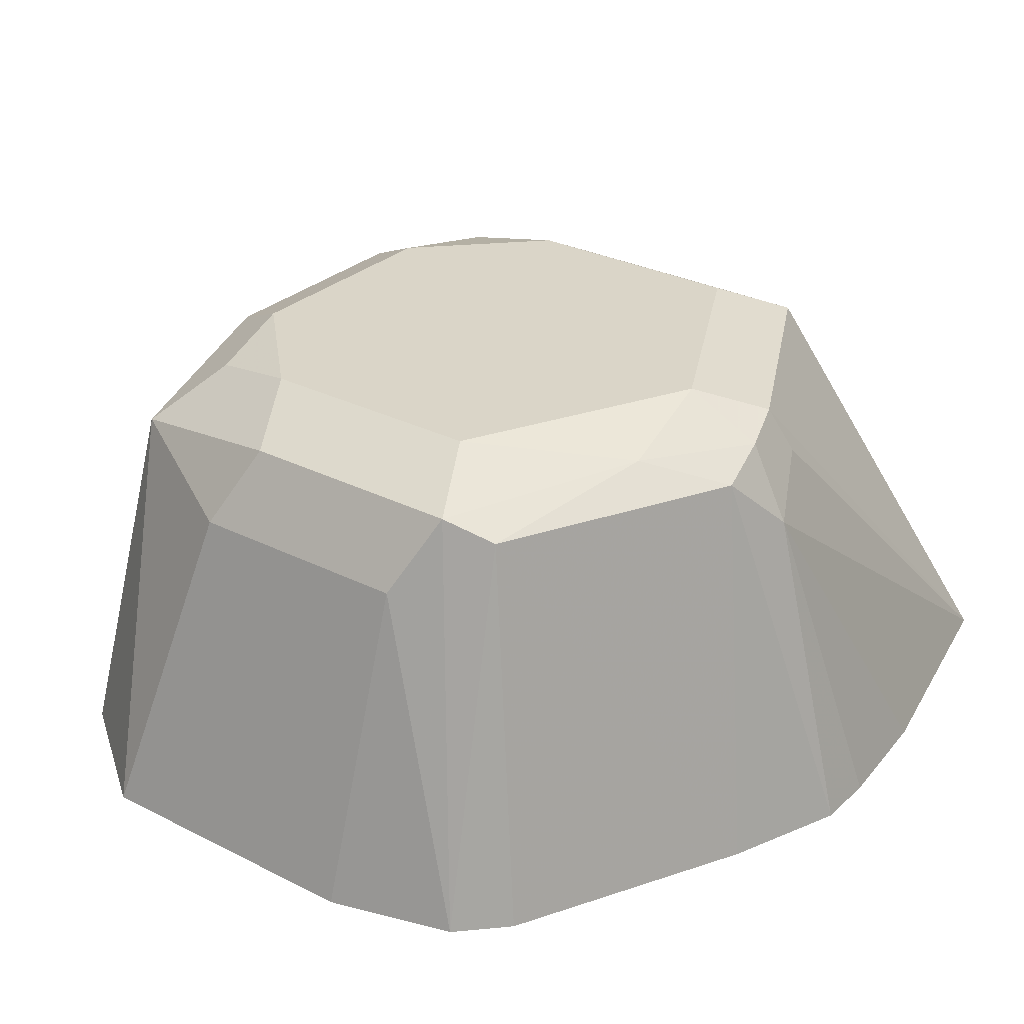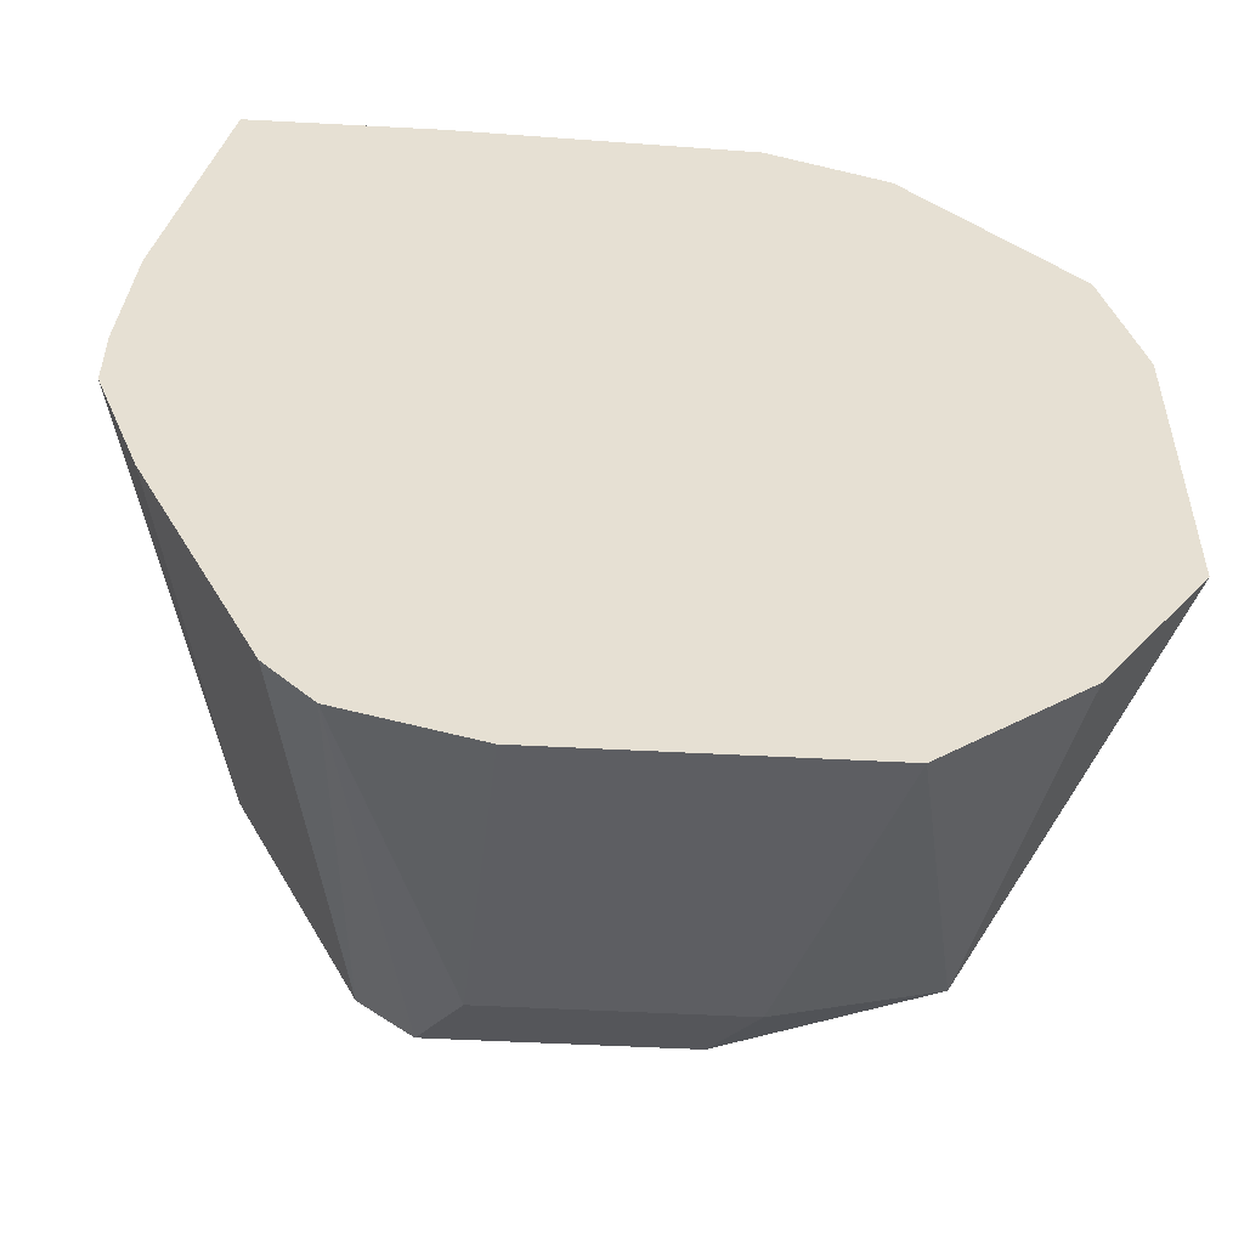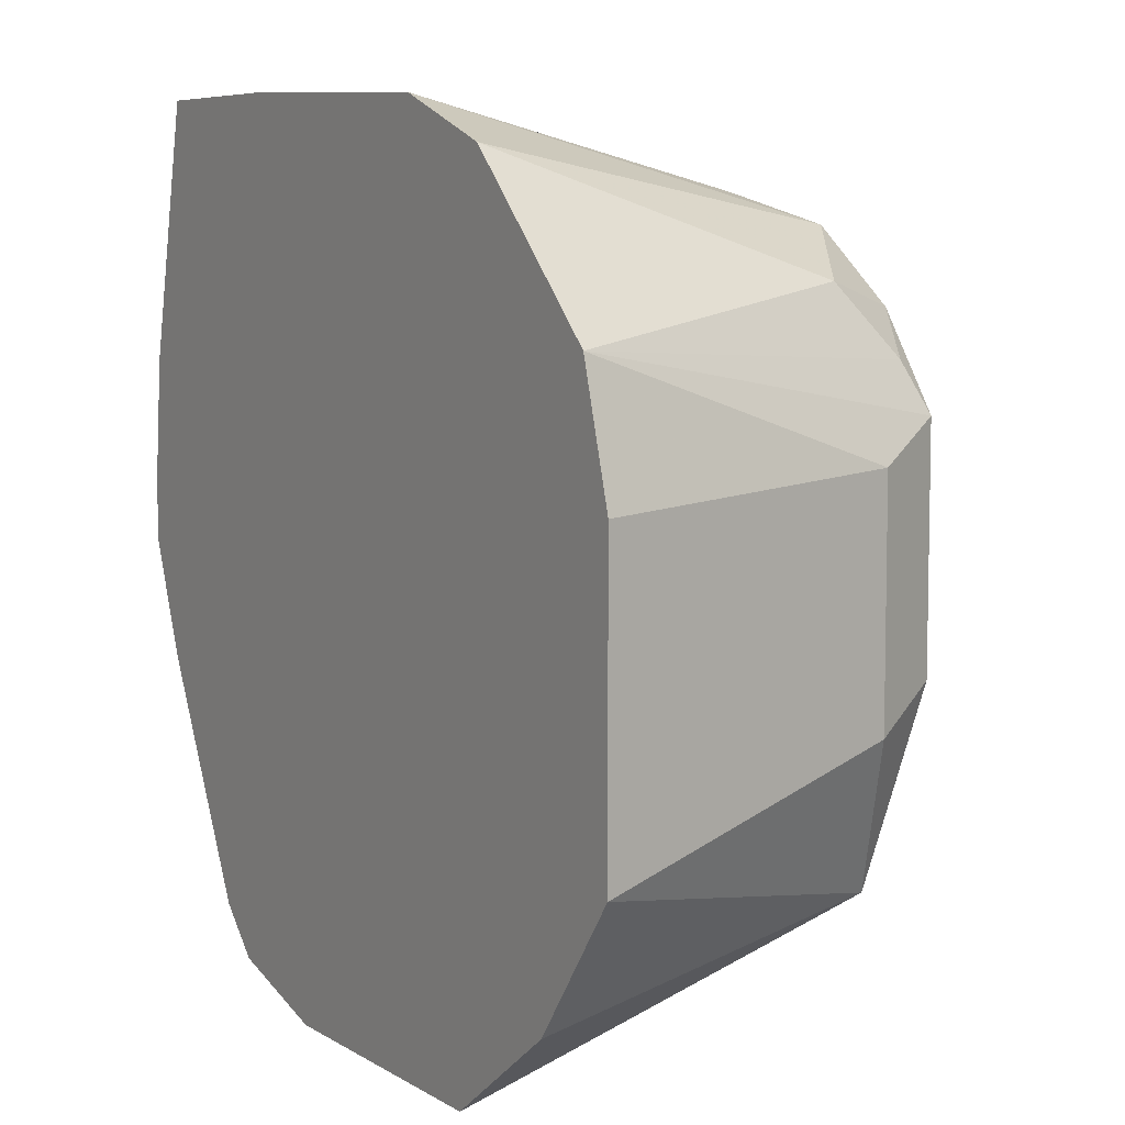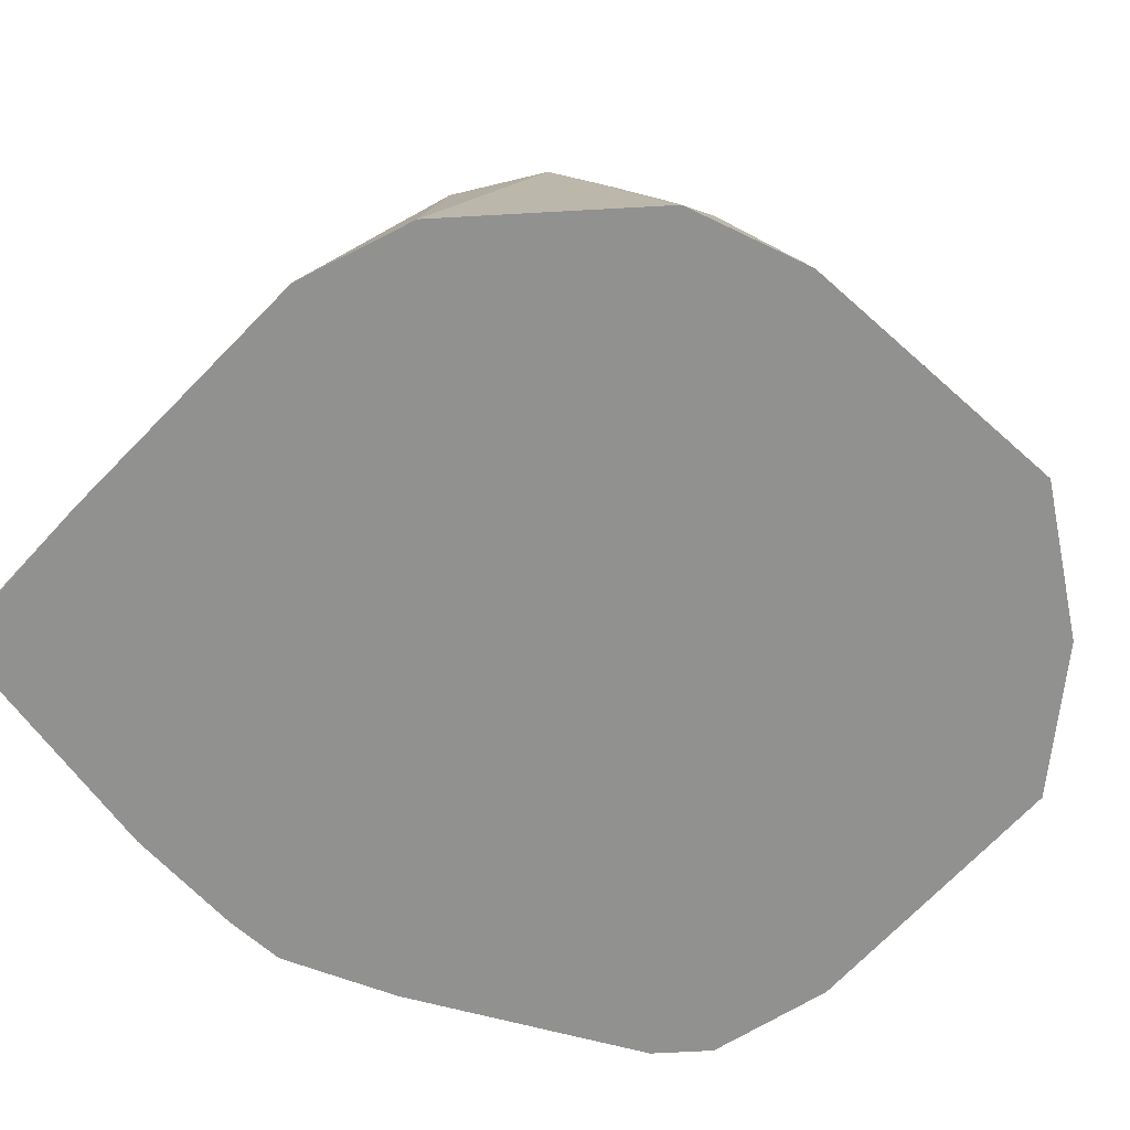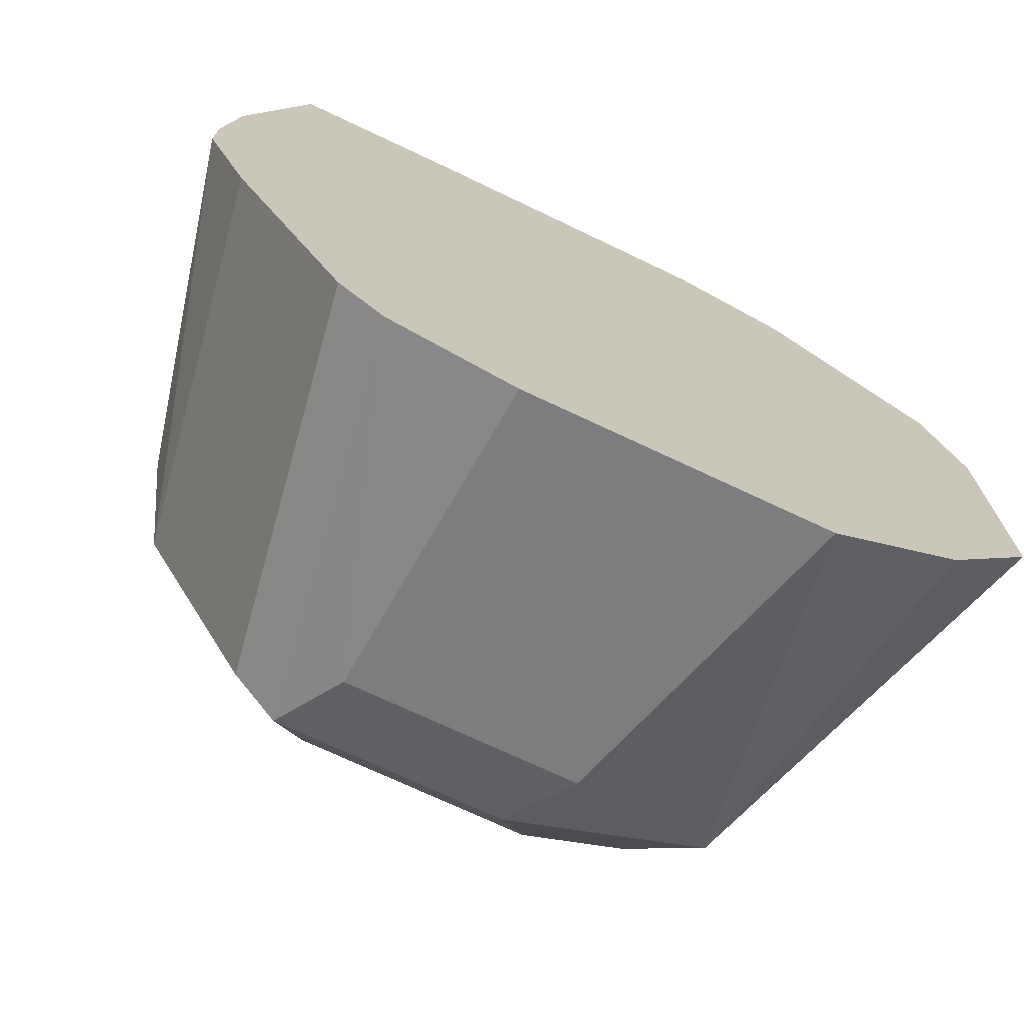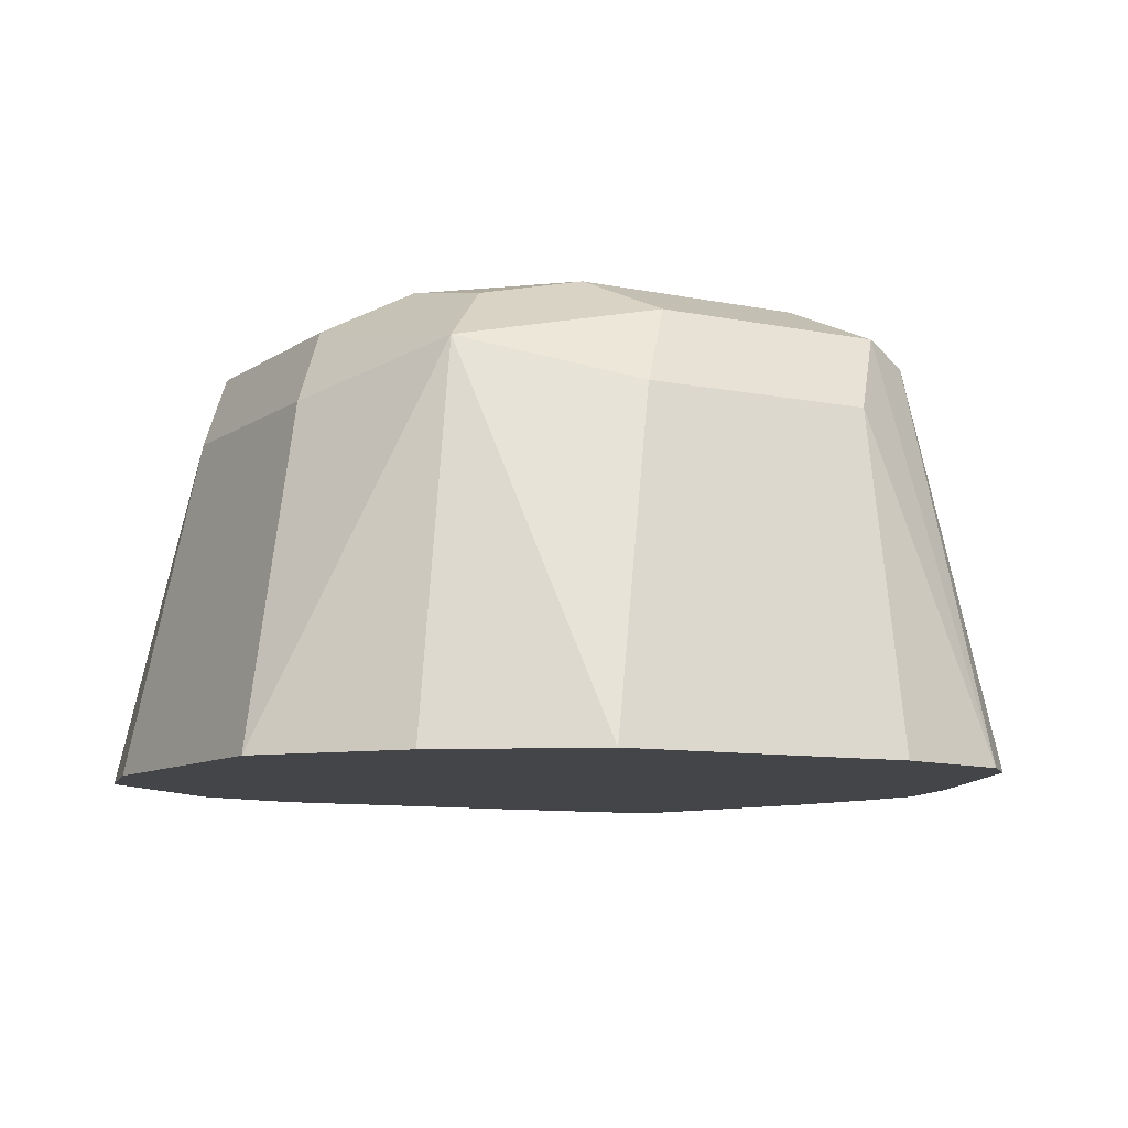
<metadata>
{"format":"obj","ext":"obj","renderer":"f3d","projection":"perspective","resolution":1024,"background":"white","views":[{"elev":29.1,"azim":36.9,"up":"+Z"},{"elev":-52.5,"azim":176.7,"up":"+Y"},{"elev":7.0,"azim":-121.6,"up":"+Y"},{"elev":-66.0,"azim":-131.8,"up":"+Z"},{"elev":-72.5,"azim":154.8,"up":"+Y"},{"elev":-8.7,"azim":-29.6,"up":"+Z"}]}
</metadata>
<code>
v -0.3365 -0.2126 0.06559
v -0.3365 -0.2211 0.06559
v -0.3381 -0.196 0.06559
v -0.3474 -0.2211 0.1105
v -0.3514 -0.229 0.1184
v -0.3425 -0.2369 0.06559
v -0.3457 -0.1611 0.06559
v -0.3527 -0.2211 0.1211
v -0.3527 -0.2106 0.1158
v -0.3613 -0.2369 0.1224
v -0.3672 -0.2606 0.1184
v -0.3583 -0.2685 0.06559
v -0.3707 -0.1611 0.06559
v -0.3522 -0.1611 0.06752
v -0.379 -0.1737 0.1105
v -0.3685 -0.179 0.1158
v -0.3711 -0.1816 0.1224
v -0.3554 -0.2132 0.1224
v -0.3632 -0.2211 0.1263
v -0.379 -0.2527 0.1263
v -0.3738 -0.2632 0.1211
v -0.3645 -0.2746 0.06559
v -0.4106 -0.1628 0.06559
v -0.4106 -0.1737 0.1105
v -0.4185 -0.1777 0.1184
v -0.379 -0.179 0.1211
v -0.4106 -0.179 0.1211
v -0.4106 -0.1895 0.1263
v -0.379 -0.1895 0.1263
v -0.4106 -0.2527 0.1263
v -0.4053 -0.2632 0.1211
v -0.379 -0.2685 0.1105
v -0.3814 -0.2794 0.06559
v -0.4264 -0.1688 0.06559
v -0.4317 -0.1843 0.1105
v -0.4264 -0.1875 0.1224
v -0.4264 -0.2053 0.1263
v -0.4185 -0.2606 0.1184
v -0.4264 -0.2369 0.1263
v -0.4238 -0.25 0.1237
v -0.4106 -0.2685 0.1105
v -0.4216 -0.2794 0.06559
v -0.4325 -0.1749 0.06559
v -0.4422 -0.1846 0.06559
v -0.4483 -0.1907 0.06559
v -0.4343 -0.1935 0.1184
v -0.4369 -0.2001 0.1211
v -0.4317 -0.258 0.1158
v -0.4369 -0.2316 0.1211
v -0.4398 -0.2661 0.06559
v -0.4532 -0.2077 0.06559
v -0.4422 -0.2053 0.1105
v -0.4422 -0.2369 0.1105
v -0.4532 -0.2478 0.06559
f 25 36 27
f 25 27 26
f 25 34 35
f 27 36 28
f 30 38 31
f 30 39 40
f 30 40 38
f 25 35 36
f 31 38 41
f 28 36 37
f 23 25 24
f 21 31 41
f 23 34 25
f 22 32 33
f 21 32 22
f 21 41 32
f 20 31 21
f 20 30 31
f 19 30 20
f 19 39 30
f 19 28 37
f 32 41 42
f 19 29 28
f 32 42 33
f 42 48 50
f 35 43 44
f 17 19 18
f 51 53 52
f 51 54 53
f 48 54 50
f 48 53 54
f 48 49 53
f 47 53 49
f 47 52 53
f 45 47 46
f 45 52 47
f 45 51 52
f 41 48 42
f 39 48 40
f 39 49 48
f 38 48 41
f 38 40 48
f 37 49 39
f 37 47 49
f 36 47 37
f 36 46 47
f 35 46 36
f 35 45 46
f 35 44 45
f 34 43 35
f 17 29 19
f 19 37 39
f 17 27 28
f 4 7 9
f 4 8 5
f 3 7 4
f 2 5 6
f 2 4 5
f 1 4 2
f 1 3 4
f 1 7 3
f 1 13 7
f 1 23 13
f 1 34 23
f 1 43 34
f 1 44 43
f 1 45 44
f 1 51 45
f 1 54 51
f 1 42 50
f 1 33 42
f 1 22 33
f 1 12 22
f 1 6 12
f 1 2 6
f 17 28 29
f 4 9 8
f 5 8 10
f 1 50 54
f 5 11 6
f 5 10 11
f 15 17 16
f 15 26 17
f 15 24 25
f 14 24 15
f 17 26 27
f 13 24 14
f 13 23 24
f 11 22 12
f 11 21 22
f 10 21 11
f 15 25 26
f 10 19 20
f 8 19 10
f 8 18 19
f 8 9 18
f 7 18 9
f 7 17 18
f 7 16 17
f 7 15 16
f 6 11 12
f 7 14 15
f 7 13 14
f 10 20 21

</code>
